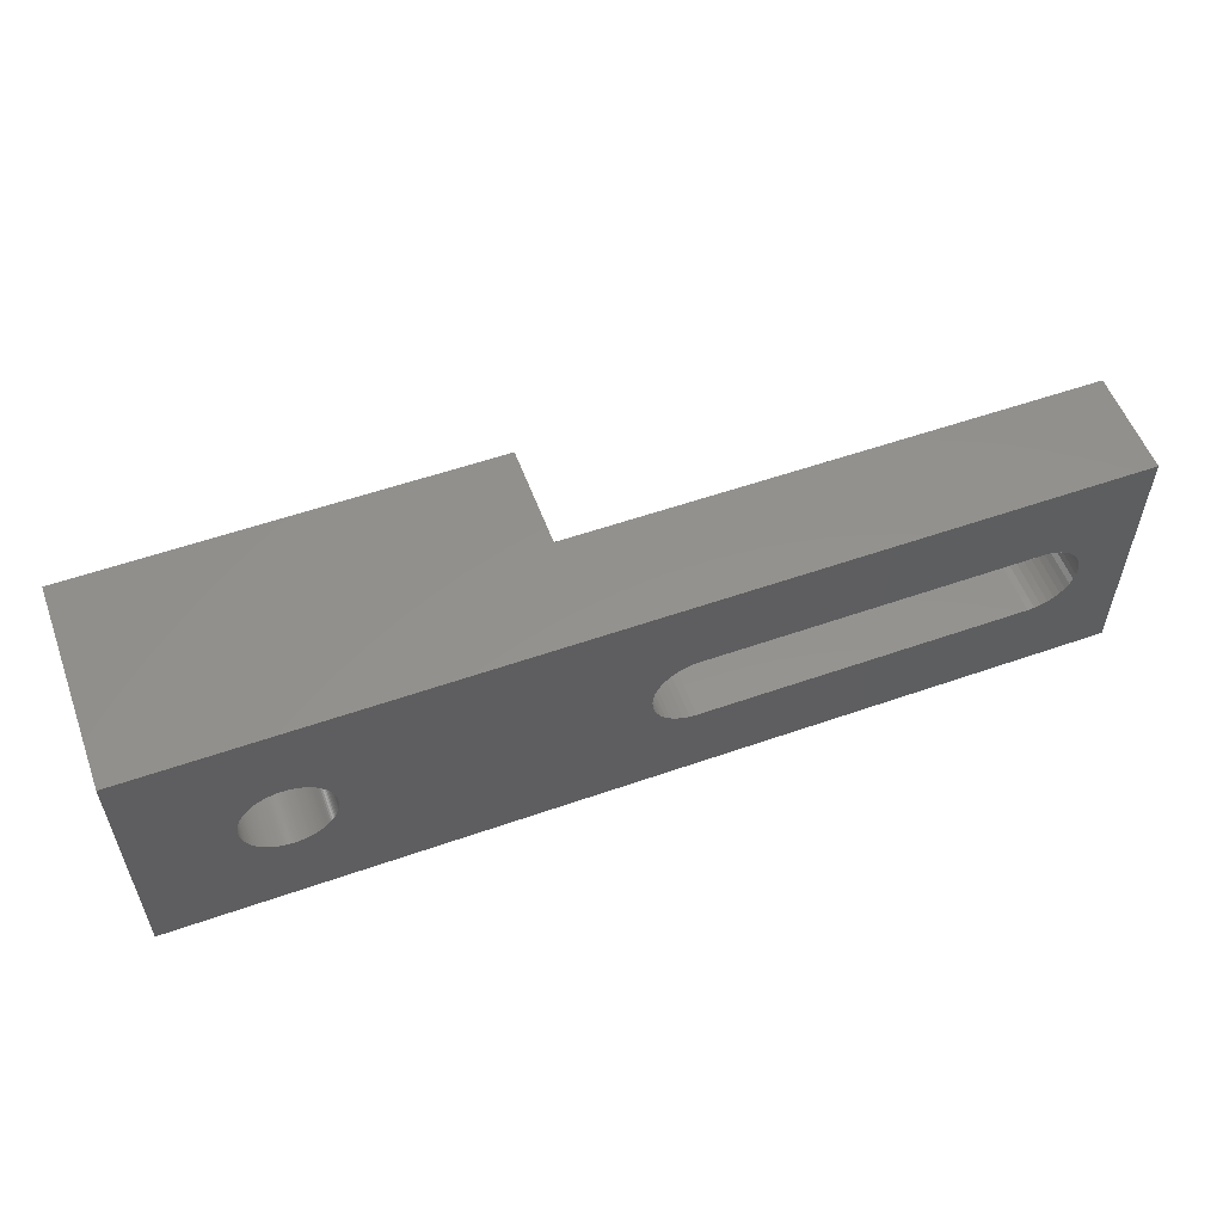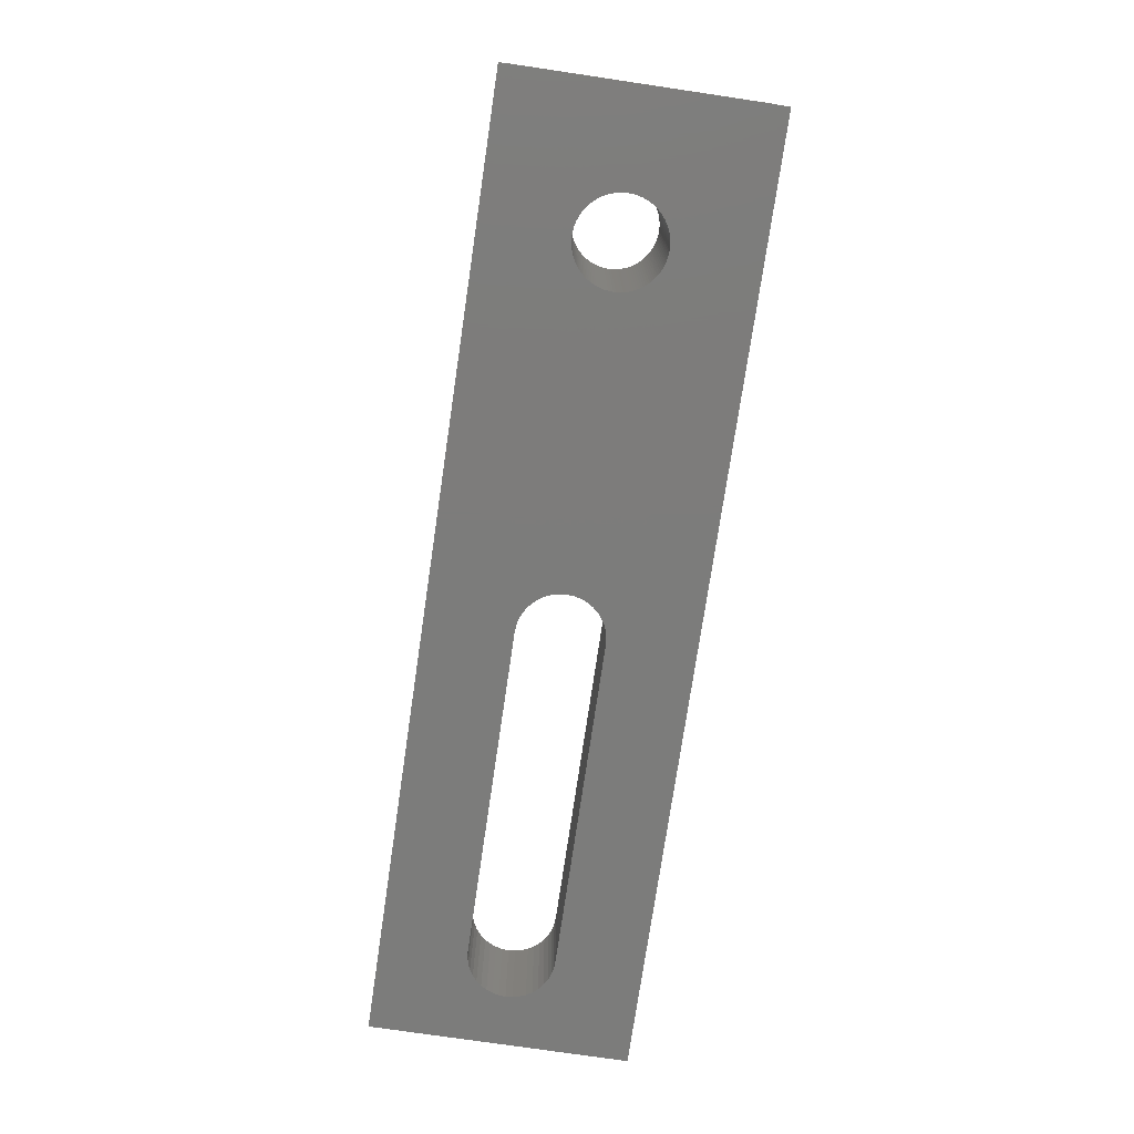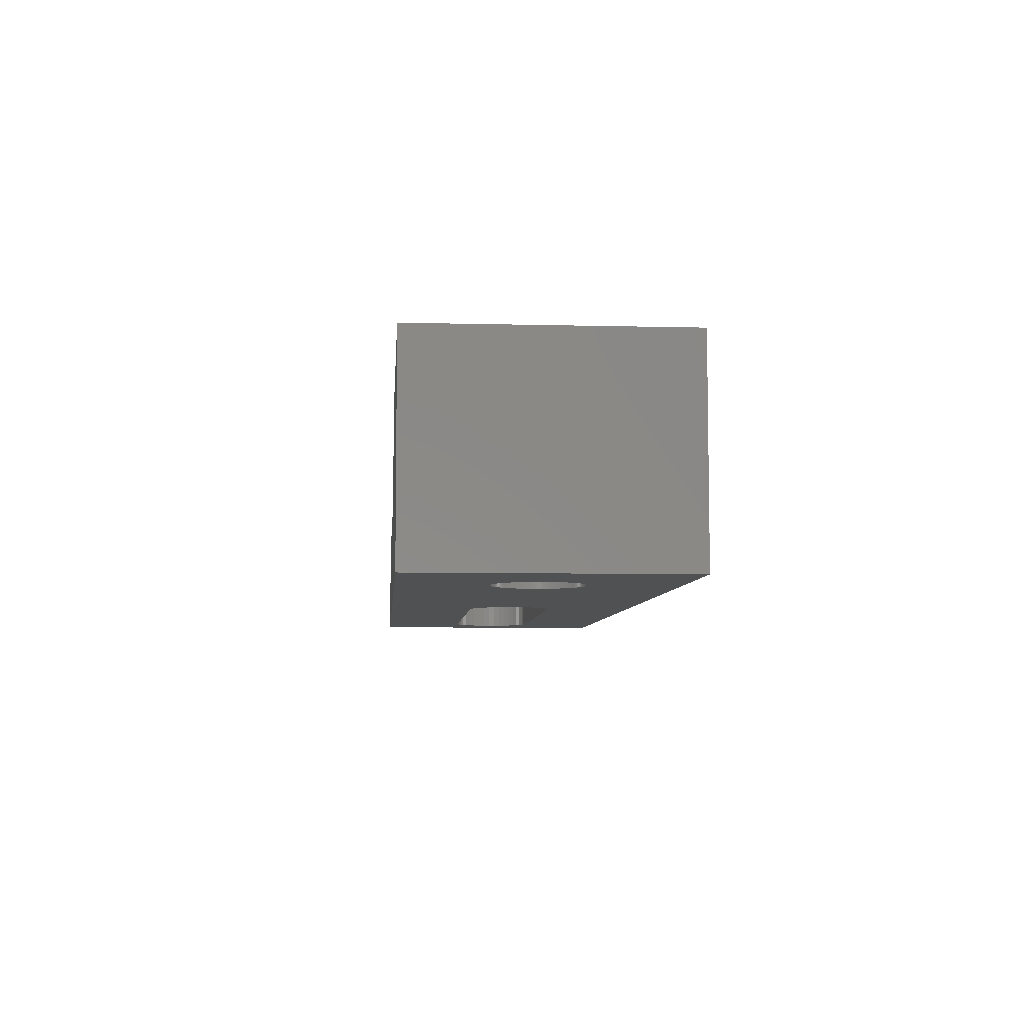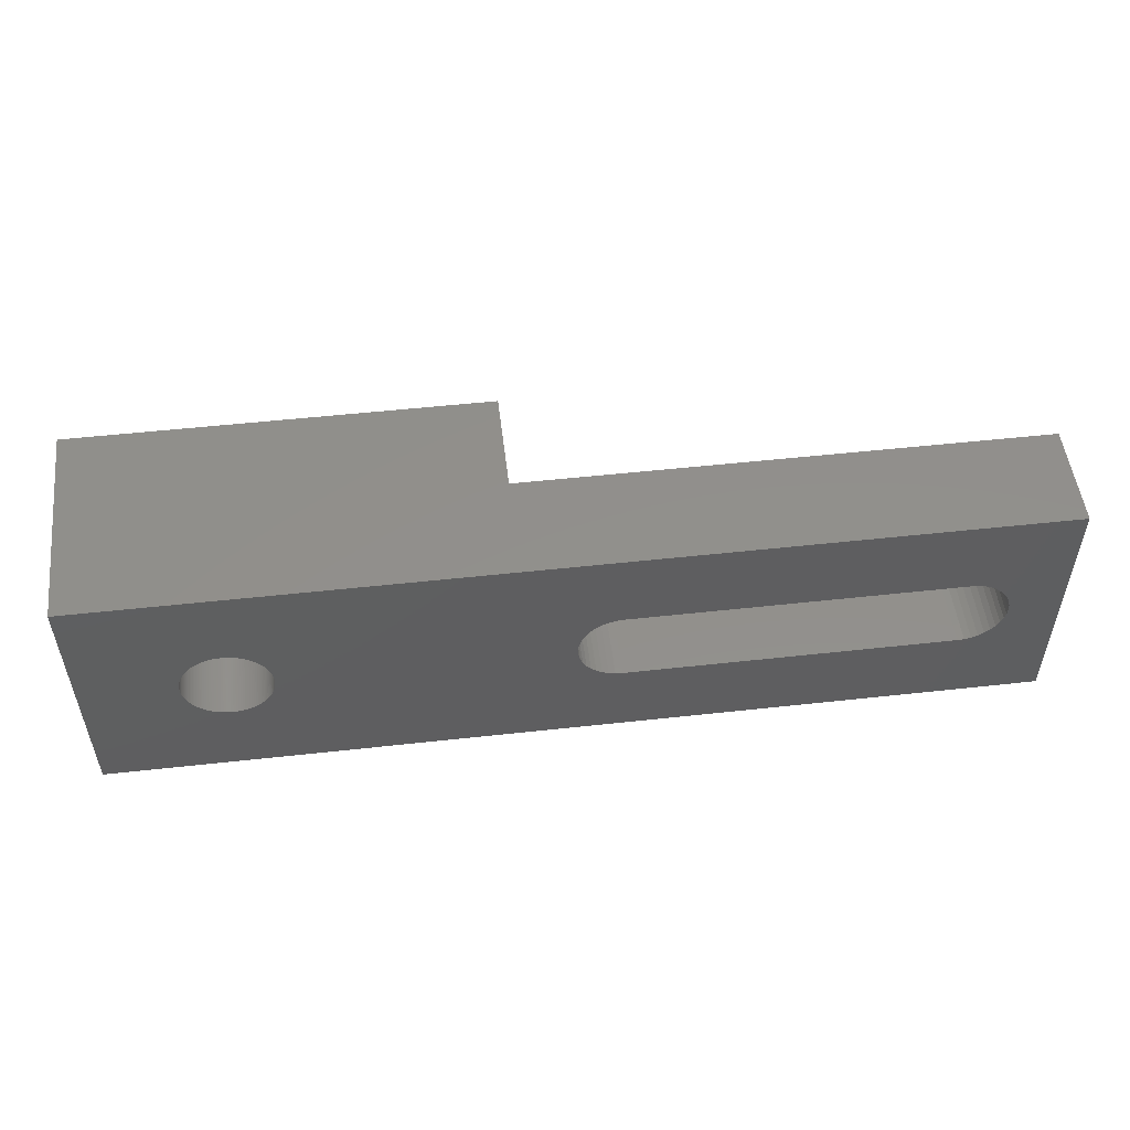
<metadata>
{"format":"stl","ext":"stl","renderer":"f3d","projection":"perspective","resolution":1024,"background":"white","views":[{"elev":55.6,"azim":159.8,"up":"+Y"},{"elev":-75.6,"azim":81.6,"up":"+Z"},{"elev":-6.5,"azim":85.8,"up":"+Z"},{"elev":52.1,"azim":173.2,"up":"+Y"}]}
</metadata>
<code>
# stl→obj: 336 verts, 676 faces
v 0 0 0
v 0 15 6
v 0 15 0
v 0 0 6
v 30 15 6
v 27 7.5 6
v 30 0 6
v 26.97 7.891 6
v 26.88 8.273 6
v 26.73 8.635 6
v 26.52 8.969 6
v 26.27 9.268 6
v 25.97 9.523 6
v 25.64 9.728 6
v 25.27 9.878 6
v 24.89 9.969 6
v 24.5 10 6
v 5.5 10 6
v 3.031 7.891 6
v 3 7.5 6
v 3.122 8.273 6
v 3.272 8.635 6
v 3.477 8.969 6
v 3.732 9.268 6
v 4.031 9.523 6
v 4.365 9.728 6
v 4.727 9.878 6
v 5.109 9.969 6
v 26.97 7.109 6
v 26.88 6.727 6
v 26.73 6.365 6
v 26.52 6.031 6
v 26.27 5.732 6
v 25.97 5.477 6
v 25.64 5.272 6
v 25.27 5.122 6
v 24.89 5.031 6
v 24.5 5 6
v 5.5 5 6
v 5.109 5.031 6
v 3.031 7.109 6
v 4.727 5.122 6
v 4.365 5.272 6
v 4.031 5.477 6
v 3.732 5.732 6
v 3.477 6.031 6
v 3.272 6.365 6
v 3.122 6.727 6
v 54 0 12
v 54 15 0
v 54 15 12
v 54 0 0
v 48.55 7.5 0
v 48.55 7.367 0
v 48.54 7.233 0
v 48.52 7.101 0
v 48.49 6.97 0
v 48.46 6.84 0
v 48.43 6.712 0
v 48.38 6.586 0
v 48.33 6.463 0
v 48.27 6.342 0
v 48.21 6.225 0
v 48.14 6.111 0
v 48.06 6.001 0
v 47.98 5.895 0
v 47.9 5.794 0
v 47.8 5.697 0
v 47.71 5.605 0
v 47.6 5.518 0
v 47.5 5.437 0
v 47.39 5.361 0
v 47.27 5.292 0
v 47.16 5.228 0
v 47.04 5.17 0
v 46.91 5.119 0
v 46.79 5.075 0
v 46.66 5.037 0
v 46.53 5.006 0
v 46.4 4.981 0
v 46.27 4.964 0
v 46.13 4.953 0
v 46 4.95 0
v 45.87 4.953 0
v 45.73 4.964 0
v 45.6 4.981 0
v 45.47 5.006 0
v 45.34 5.037 0
v 45.21 5.075 0
v 45.09 5.119 0
v 25.27 5.122 0
v 44.96 5.17 0
v 25.64 5.272 0
v 43.45 7.367 0
v 27 7.5 0
v 43.45 7.5 0
v 43.46 7.233 0
v 26.97 7.109 0
v 43.48 7.101 0
v 43.51 6.97 0
v 43.54 6.84 0
v 26.88 6.727 0
v 43.57 6.712 0
v 43.62 6.586 0
v 43.67 6.463 0
v 26.73 6.365 0
v 43.73 6.342 0
v 43.79 6.225 0
v 43.86 6.111 0
v 26.52 6.031 0
v 43.94 6.001 0
v 44.02 5.895 0
v 44.1 5.794 0
v 26.27 5.732 0
v 44.2 5.697 0
v 44.29 5.605 0
v 44.4 5.518 0
v 25.97 5.477 0
v 44.5 5.437 0
v 44.61 5.361 0
v 44.73 5.292 0
v 44.84 5.228 0
v 24.89 5.031 0
v 24.5 5 0
v 5.5 5 0
v 3.031 7.109 0
v 3 7.5 0
v 3.122 6.727 0
v 3.272 6.365 0
v 3.477 6.031 0
v 3.732 5.732 0
v 4.031 5.477 0
v 4.365 5.272 0
v 4.727 5.122 0
v 5.109 5.031 0
v 48.55 7.633 0
v 48.54 7.767 0
v 48.52 7.899 0
v 48.49 8.03 0
v 48.46 8.16 0
v 48.43 8.288 0
v 48.38 8.414 0
v 48.33 8.537 0
v 48.27 8.658 0
v 48.21 8.775 0
v 48.14 8.889 0
v 48.06 8.999 0
v 47.98 9.105 0
v 47.9 9.206 0
v 47.8 9.303 0
v 47.71 9.395 0
v 47.6 9.482 0
v 47.5 9.563 0
v 47.39 9.639 0
v 47.27 9.708 0
v 47.16 9.772 0
v 47.04 9.83 0
v 46.91 9.881 0
v 46.79 9.925 0
v 46.66 9.963 0
v 46.53 9.994 0
v 46.4 10.02 0
v 46.27 10.04 0
v 46.13 10.05 0
v 46 10.05 0
v 45.87 10.05 0
v 45.73 10.04 0
v 45.6 10.02 0
v 45.47 9.994 0
v 45.34 9.963 0
v 45.21 9.925 0
v 45.09 9.881 0
v 25.27 9.878 0
v 44.96 9.83 0
v 25.64 9.728 0
v 44.84 9.772 0
v 44.73 9.708 0
v 43.45 7.633 0
v 43.46 7.767 0
v 26.97 7.891 0
v 43.48 7.899 0
v 43.51 8.03 0
v 43.54 8.16 0
v 26.88 8.273 0
v 43.57 8.288 0
v 43.62 8.414 0
v 43.67 8.537 0
v 26.73 8.635 0
v 43.73 8.658 0
v 43.79 8.775 0
v 43.86 8.889 0
v 26.52 8.969 0
v 43.94 8.999 0
v 44.02 9.105 0
v 44.1 9.206 0
v 26.27 9.268 0
v 44.2 9.303 0
v 44.29 9.395 0
v 44.4 9.482 0
v 25.97 9.523 0
v 44.5 9.563 0
v 44.61 9.639 0
v 24.89 9.969 0
v 24.5 10 0
v 5.5 10 0
v 5.109 9.969 0
v 3.031 7.891 0
v 4.727 9.878 0
v 4.365 9.728 0
v 4.031 9.523 0
v 3.732 9.268 0
v 3.477 8.969 0
v 3.272 8.635 0
v 3.122 8.273 0
v 30 0 12
v 30 15 12
v 48.55 7.5 12
v 48.55 7.633 12
v 48.54 7.767 12
v 48.52 7.899 12
v 48.49 8.03 12
v 48.46 8.16 12
v 48.43 8.288 12
v 48.38 8.414 12
v 48.33 8.537 12
v 48.27 8.658 12
v 48.21 8.775 12
v 48.14 8.889 12
v 48.06 8.999 12
v 47.98 9.105 12
v 47.9 9.206 12
v 47.8 9.303 12
v 47.71 9.395 12
v 47.6 9.482 12
v 47.5 9.563 12
v 47.39 9.639 12
v 47.27 9.708 12
v 47.16 9.772 12
v 47.04 9.83 12
v 46.91 9.881 12
v 46.79 9.925 12
v 46.66 9.963 12
v 46.53 9.994 12
v 46.4 10.02 12
v 46.27 10.04 12
v 46.13 10.05 12
v 46 10.05 12
v 45.87 10.05 12
v 45.73 10.04 12
v 45.6 10.02 12
v 45.47 9.994 12
v 45.34 9.963 12
v 45.21 9.925 12
v 45.09 9.881 12
v 44.96 9.83 12
v 44.84 9.772 12
v 43.45 7.633 12
v 43.45 7.5 12
v 43.46 7.767 12
v 43.48 7.899 12
v 43.51 8.03 12
v 43.54 8.16 12
v 43.57 8.288 12
v 43.62 8.414 12
v 43.67 8.537 12
v 43.73 8.658 12
v 43.79 8.775 12
v 43.86 8.889 12
v 43.94 8.999 12
v 44.02 9.105 12
v 44.1 9.206 12
v 44.2 9.303 12
v 44.29 9.395 12
v 44.4 9.482 12
v 44.5 9.563 12
v 44.61 9.639 12
v 44.73 9.708 12
v 48.55 7.367 12
v 48.54 7.233 12
v 48.52 7.101 12
v 48.49 6.97 12
v 48.46 6.84 12
v 48.43 6.712 12
v 48.38 6.586 12
v 48.33 6.463 12
v 48.27 6.342 12
v 48.21 6.225 12
v 48.14 6.111 12
v 48.06 6.001 12
v 47.98 5.895 12
v 47.9 5.794 12
v 47.8 5.697 12
v 47.71 5.605 12
v 47.6 5.518 12
v 47.5 5.437 12
v 47.39 5.361 12
v 47.27 5.292 12
v 47.16 5.228 12
v 47.04 5.17 12
v 46.91 5.119 12
v 46.79 5.075 12
v 46.66 5.037 12
v 46.53 5.006 12
v 46.4 4.981 12
v 46.27 4.964 12
v 46.13 4.953 12
v 46 4.95 12
v 45.87 4.953 12
v 45.73 4.964 12
v 45.6 4.981 12
v 45.47 5.006 12
v 45.34 5.037 12
v 45.21 5.075 12
v 45.09 5.119 12
v 44.96 5.17 12
v 44.84 5.228 12
v 44.73 5.292 12
v 43.45 7.367 12
v 43.46 7.233 12
v 43.48 7.101 12
v 43.51 6.97 12
v 43.54 6.84 12
v 43.57 6.712 12
v 43.62 6.586 12
v 43.67 6.463 12
v 43.73 6.342 12
v 43.79 6.225 12
v 43.86 6.111 12
v 43.94 6.001 12
v 44.02 5.895 12
v 44.1 5.794 12
v 44.2 5.697 12
v 44.29 5.605 12
v 44.4 5.518 12
v 44.5 5.437 12
v 44.61 5.361 12
f 1 2 3
f 2 1 4
f 5 6 7
f 5 8 6
f 5 9 8
f 5 10 9
f 5 11 10
f 5 12 11
f 5 13 12
f 5 14 13
f 5 15 14
f 5 16 15
f 5 17 16
f 5 18 17
f 2 18 5
f 19 2 20
f 21 2 19
f 22 2 21
f 23 2 22
f 24 2 23
f 25 2 24
f 26 2 25
f 27 2 26
f 28 2 27
f 18 2 28
f 29 7 6
f 30 7 29
f 31 7 30
f 32 7 31
f 33 7 32
f 34 7 33
f 35 7 34
f 36 7 35
f 37 7 36
f 38 7 37
f 39 7 38
f 4 39 40
f 4 20 2
f 20 4 41
f 39 4 7
f 42 4 40
f 43 4 42
f 44 4 43
f 45 4 44
f 46 4 45
f 47 4 46
f 48 4 47
f 41 4 48
f 49 50 51
f 50 49 52
f 52 53 50
f 52 54 53
f 52 55 54
f 52 56 55
f 52 57 56
f 52 58 57
f 52 59 58
f 52 60 59
f 52 61 60
f 52 62 61
f 52 63 62
f 52 64 63
f 52 65 64
f 52 66 65
f 52 67 66
f 52 68 67
f 52 69 68
f 52 70 69
f 52 71 70
f 52 72 71
f 52 73 72
f 52 74 73
f 52 75 74
f 52 76 75
f 52 77 76
f 52 78 77
f 52 79 78
f 52 80 79
f 52 81 80
f 52 82 81
f 52 83 82
f 52 84 83
f 52 85 84
f 52 86 85
f 52 87 86
f 52 88 87
f 52 89 88
f 52 90 89
f 91 90 52
f 90 91 92
f 93 92 91
f 94 95 96
f 97 95 94
f 98 97 99
f 98 99 100
f 98 100 101
f 102 101 103
f 102 103 104
f 102 104 105
f 106 105 107
f 106 107 108
f 106 108 109
f 110 109 111
f 110 111 112
f 110 112 113
f 114 113 115
f 114 115 116
f 114 116 117
f 118 117 119
f 118 119 120
f 118 120 121
f 92 93 122
f 97 98 95
f 101 102 98
f 105 106 102
f 109 110 106
f 113 114 110
f 117 118 114
f 121 93 118
f 122 93 121
f 52 123 91
f 52 124 123
f 1 124 52
f 124 1 125
f 126 1 127
f 128 1 126
f 129 1 128
f 130 1 129
f 131 1 130
f 132 1 131
f 133 1 132
f 134 1 133
f 135 1 134
f 125 1 135
f 136 50 53
f 137 50 136
f 138 50 137
f 139 50 138
f 140 50 139
f 141 50 140
f 142 50 141
f 143 50 142
f 144 50 143
f 145 50 144
f 146 50 145
f 147 50 146
f 148 50 147
f 149 50 148
f 150 50 149
f 151 50 150
f 152 50 151
f 153 50 152
f 154 50 153
f 155 50 154
f 156 50 155
f 157 50 156
f 158 50 157
f 159 50 158
f 160 50 159
f 161 50 160
f 162 50 161
f 163 50 162
f 164 50 163
f 165 50 164
f 166 50 165
f 167 50 166
f 168 50 167
f 169 50 168
f 170 50 169
f 171 50 170
f 172 50 171
f 173 172 174
f 175 174 176
f 175 176 177
f 95 178 96
f 95 179 178
f 180 179 95
f 179 180 181
f 181 180 182
f 182 180 183
f 184 183 180
f 183 184 185
f 185 184 186
f 186 184 187
f 188 187 184
f 187 188 189
f 189 188 190
f 190 188 191
f 192 191 188
f 191 192 193
f 193 192 194
f 194 192 195
f 196 195 192
f 195 196 197
f 197 196 198
f 198 196 199
f 200 199 196
f 199 200 201
f 201 200 202
f 202 200 177
f 175 177 200
f 174 175 173
f 172 173 50
f 203 50 173
f 204 50 203
f 3 204 205
f 3 205 206
f 3 127 1
f 127 3 207
f 204 3 50
f 208 3 206
f 209 3 208
f 210 3 209
f 211 3 210
f 212 3 211
f 213 3 212
f 214 3 213
f 207 3 214
f 4 1 7
f 7 49 215
f 7 52 49
f 52 7 1
f 51 5 216
f 50 5 51
f 3 5 50
f 5 3 2
f 7 216 5
f 216 7 215
f 51 217 49
f 51 218 217
f 51 219 218
f 51 220 219
f 51 221 220
f 51 222 221
f 51 223 222
f 51 224 223
f 51 225 224
f 51 226 225
f 51 227 226
f 51 228 227
f 51 229 228
f 51 230 229
f 51 231 230
f 51 232 231
f 51 233 232
f 51 234 233
f 51 235 234
f 51 236 235
f 51 237 236
f 51 238 237
f 51 239 238
f 51 240 239
f 51 241 240
f 51 242 241
f 51 243 242
f 51 244 243
f 51 245 244
f 51 246 245
f 51 247 246
f 51 248 247
f 51 249 248
f 51 250 249
f 51 251 250
f 216 251 51
f 251 216 252
f 252 216 253
f 253 216 254
f 254 216 255
f 255 216 256
f 257 216 258
f 259 216 257
f 260 216 259
f 261 216 260
f 262 216 261
f 263 216 262
f 264 216 263
f 265 216 264
f 266 216 265
f 267 216 266
f 268 216 267
f 269 216 268
f 270 216 269
f 271 216 270
f 272 216 271
f 273 216 272
f 274 216 273
f 275 216 274
f 276 216 275
f 277 216 276
f 256 216 277
f 278 49 217
f 279 49 278
f 280 49 279
f 281 49 280
f 282 49 281
f 283 49 282
f 284 49 283
f 285 49 284
f 286 49 285
f 287 49 286
f 288 49 287
f 289 49 288
f 290 49 289
f 291 49 290
f 292 49 291
f 293 49 292
f 294 49 293
f 295 49 294
f 296 49 295
f 297 49 296
f 298 49 297
f 299 49 298
f 300 49 299
f 301 49 300
f 302 49 301
f 303 49 302
f 304 49 303
f 305 49 304
f 306 49 305
f 307 49 306
f 308 49 307
f 309 49 308
f 310 49 309
f 311 49 310
f 215 311 312
f 215 312 313
f 215 313 314
f 215 314 315
f 215 315 316
f 215 316 317
f 215 258 216
f 258 215 318
f 318 215 319
f 319 215 320
f 320 215 321
f 321 215 322
f 322 215 323
f 323 215 324
f 324 215 325
f 325 215 326
f 326 215 327
f 327 215 328
f 328 215 329
f 329 215 330
f 330 215 331
f 331 215 332
f 332 215 333
f 333 215 334
f 334 215 335
f 311 215 49
f 336 215 317
f 335 215 336
f 53 218 136
f 218 53 217
f 166 247 248
f 247 166 165
f 151 232 233
f 232 151 150
f 271 197 272
f 197 271 195
f 176 255 256
f 255 176 174
f 143 226 144
f 226 143 225
f 159 240 241
f 240 159 158
f 155 236 237
f 236 155 154
f 263 186 264
f 186 263 185
f 170 251 252
f 251 170 169
f 321 99 320
f 99 321 100
f 139 222 140
f 222 139 221
f 147 230 148
f 230 147 229
f 148 231 149
f 231 148 230
f 145 228 146
f 228 145 227
f 162 243 244
f 243 162 161
f 153 234 235
f 234 153 152
f 260 182 261
f 182 260 181
f 267 191 268
f 191 267 190
f 199 275 274
f 275 199 201
f 198 274 273
f 274 198 199
f 168 249 250
f 249 168 167
f 69 294 293
f 294 69 70
f 56 279 55
f 279 56 280
f 120 335 336
f 335 120 119
f 89 314 313
f 314 89 90
f 330 111 329
f 111 330 112
f 331 112 330
f 112 331 113
f 326 105 325
f 105 326 107
f 325 104 324
f 104 325 105
f 137 220 138
f 220 137 219
f 136 219 137
f 219 136 218
f 138 221 139
f 221 138 220
f 141 224 142
f 224 141 223
f 142 225 143
f 225 142 224
f 140 223 141
f 223 140 222
f 149 232 150
f 232 149 231
f 146 229 147
f 229 146 228
f 144 227 145
f 227 144 226
f 164 245 246
f 245 164 163
f 161 242 243
f 242 161 160
f 160 241 242
f 241 160 159
f 165 246 247
f 246 165 164
f 157 238 239
f 238 157 156
f 156 237 238
f 237 156 155
f 158 239 240
f 239 158 157
f 154 235 236
f 235 154 153
f 152 233 234
f 233 152 151
f 257 179 259
f 179 257 178
f 269 194 270
f 194 269 193
f 270 195 271
f 195 270 194
f 268 193 269
f 193 268 191
f 265 189 266
f 189 265 187
f 264 187 265
f 187 264 186
f 266 190 267
f 190 266 189
f 261 183 262
f 183 261 182
f 262 185 263
f 185 262 183
f 258 178 257
f 178 258 96
f 202 277 276
f 277 202 177
f 177 256 277
f 256 177 176
f 201 276 275
f 276 201 202
f 197 273 272
f 273 197 198
f 172 253 254
f 253 172 171
f 174 254 255
f 254 174 172
f 169 250 251
f 250 169 168
f 167 248 249
f 248 167 166
f 81 306 305
f 306 81 82
f 79 304 303
f 304 79 80
f 76 301 300
f 301 76 77
f 75 300 299
f 300 75 76
f 77 302 301
f 302 77 78
f 68 293 292
f 293 68 69
f 71 296 295
f 296 71 72
f 70 295 294
f 295 70 71
f 73 298 297
f 298 73 74
f 67 290 66
f 290 67 291
f 65 288 64
f 288 65 289
f 62 285 61
f 285 62 286
f 61 284 60
f 284 61 285
f 63 286 62
f 286 63 287
f 59 282 58
f 282 59 283
f 57 280 56
f 280 57 281
f 117 333 334
f 333 117 116
f 122 317 316
f 317 122 121
f 90 315 314
f 315 90 92
f 87 312 311
f 312 87 88
f 88 313 312
f 313 88 89
f 86 311 310
f 311 86 87
f 85 310 309
f 310 85 86
f 83 308 307
f 308 83 84
f 327 107 326
f 107 327 108
f 328 108 327
f 108 328 109
f 329 109 328
f 109 329 111
f 332 113 331
f 113 332 115
f 323 101 322
f 101 323 103
f 319 94 318
f 94 319 97
f 163 244 245
f 244 163 162
f 259 181 260
f 181 259 179
f 318 96 258
f 96 318 94
f 171 252 253
f 252 171 170
f 80 305 304
f 305 80 81
f 78 303 302
f 303 78 79
f 74 299 298
f 299 74 75
f 68 291 67
f 291 68 292
f 72 297 296
f 297 72 73
f 66 289 65
f 289 66 290
f 64 287 63
f 287 64 288
f 60 283 59
f 283 60 284
f 58 281 57
f 281 58 282
f 55 278 54
f 278 55 279
f 119 334 335
f 334 119 117
f 121 336 317
f 336 121 120
f 92 316 315
f 316 92 122
f 84 309 308
f 309 84 85
f 82 307 306
f 307 82 83
f 116 332 333
f 332 116 115
f 324 103 323
f 103 324 104
f 322 100 321
f 100 322 101
f 320 97 319
f 97 320 99
f 54 217 53
f 217 54 278
f 135 42 40
f 42 135 134
f 209 27 26
f 27 209 208
f 21 213 22
f 213 21 214
f 206 18 28
f 18 206 205
f 20 207 19
f 207 20 127
f 22 212 23
f 212 22 213
f 208 28 27
f 28 208 206
f 23 211 24
f 211 23 212
f 125 40 39
f 40 125 135
f 133 44 43
f 44 133 132
f 48 126 41
f 126 48 128
f 132 45 44
f 45 132 131
f 19 214 21
f 214 19 207
f 211 25 24
f 25 211 210
f 210 26 25
f 26 210 209
f 134 43 42
f 43 134 133
f 47 128 48
f 128 47 129
f 46 129 47
f 129 46 130
f 41 127 20
f 127 41 126
f 45 130 46
f 130 45 131
f 95 8 180
f 8 95 6
f 123 38 37
f 38 123 124
f 200 12 13
f 12 200 196
f 114 32 110
f 32 114 33
f 184 10 188
f 10 184 9
f 180 9 184
f 9 180 8
f 173 14 15
f 14 173 175
f 175 13 14
f 13 175 200
f 91 37 36
f 37 91 123
f 192 12 196
f 12 192 11
f 188 11 192
f 11 188 10
f 203 15 16
f 15 203 173
f 204 16 17
f 16 204 203
f 93 36 35
f 36 93 91
f 118 35 34
f 35 118 93
f 106 30 102
f 30 106 31
f 110 31 106
f 31 110 32
f 102 29 98
f 29 102 30
f 114 34 33
f 34 114 118
f 98 6 95
f 6 98 29
f 124 39 38
f 39 124 125
f 205 17 18
f 17 205 204

</code>
